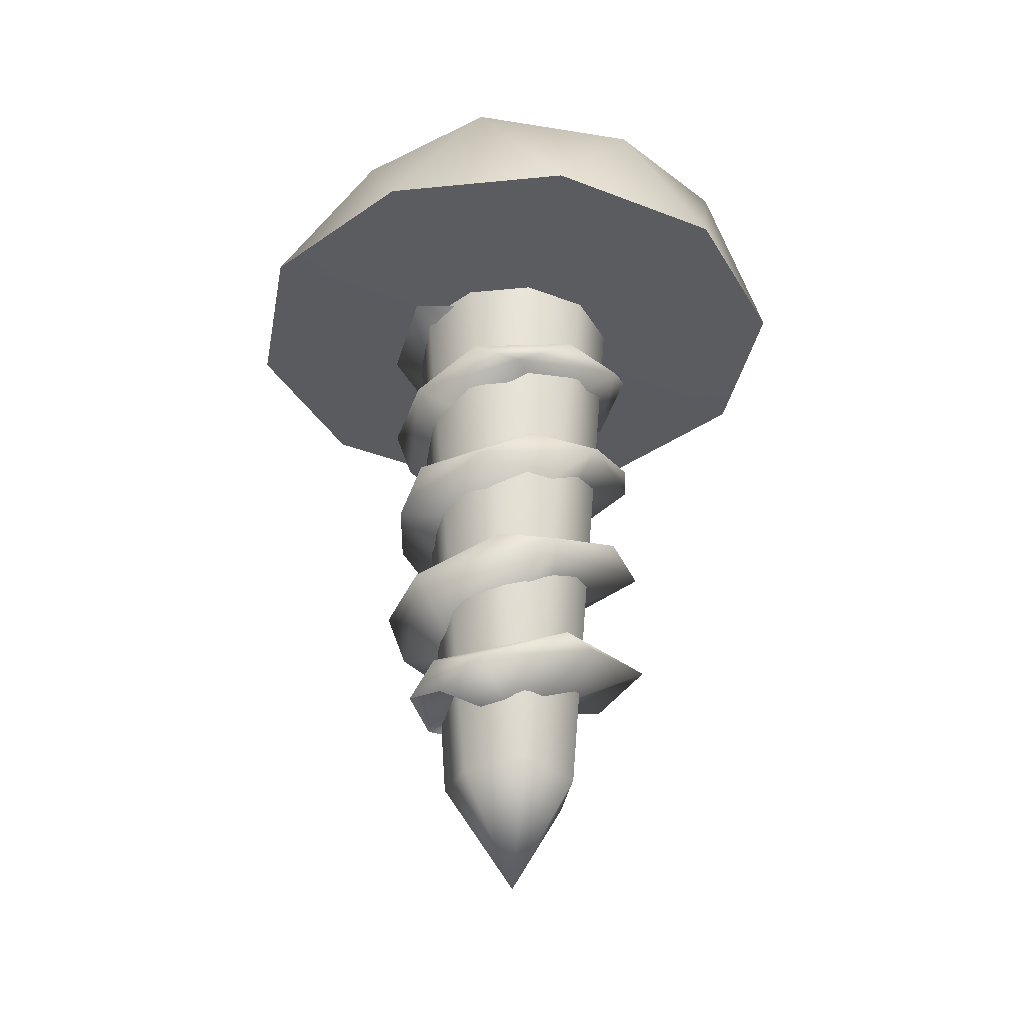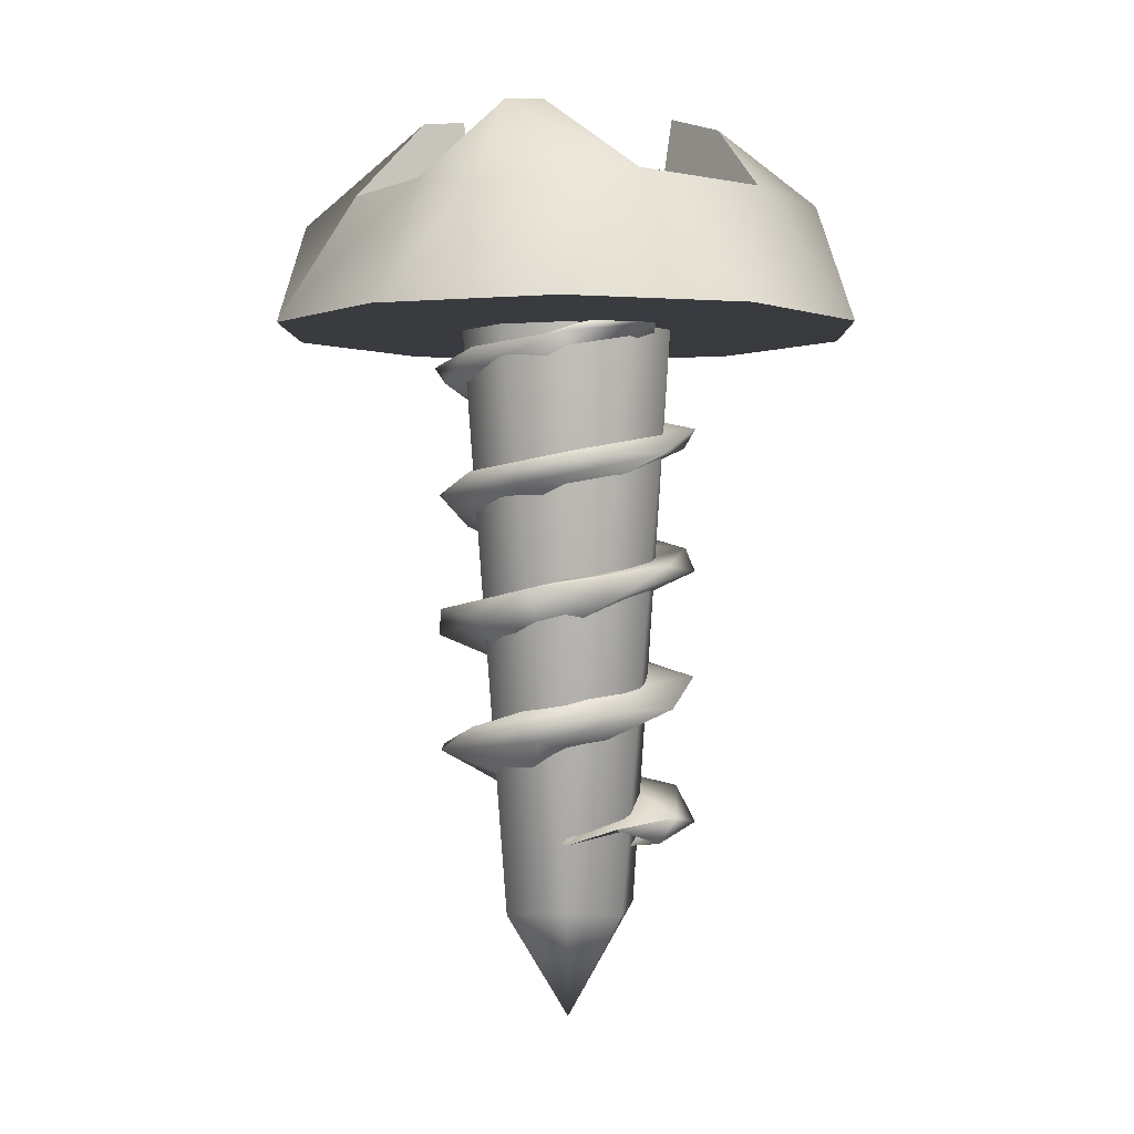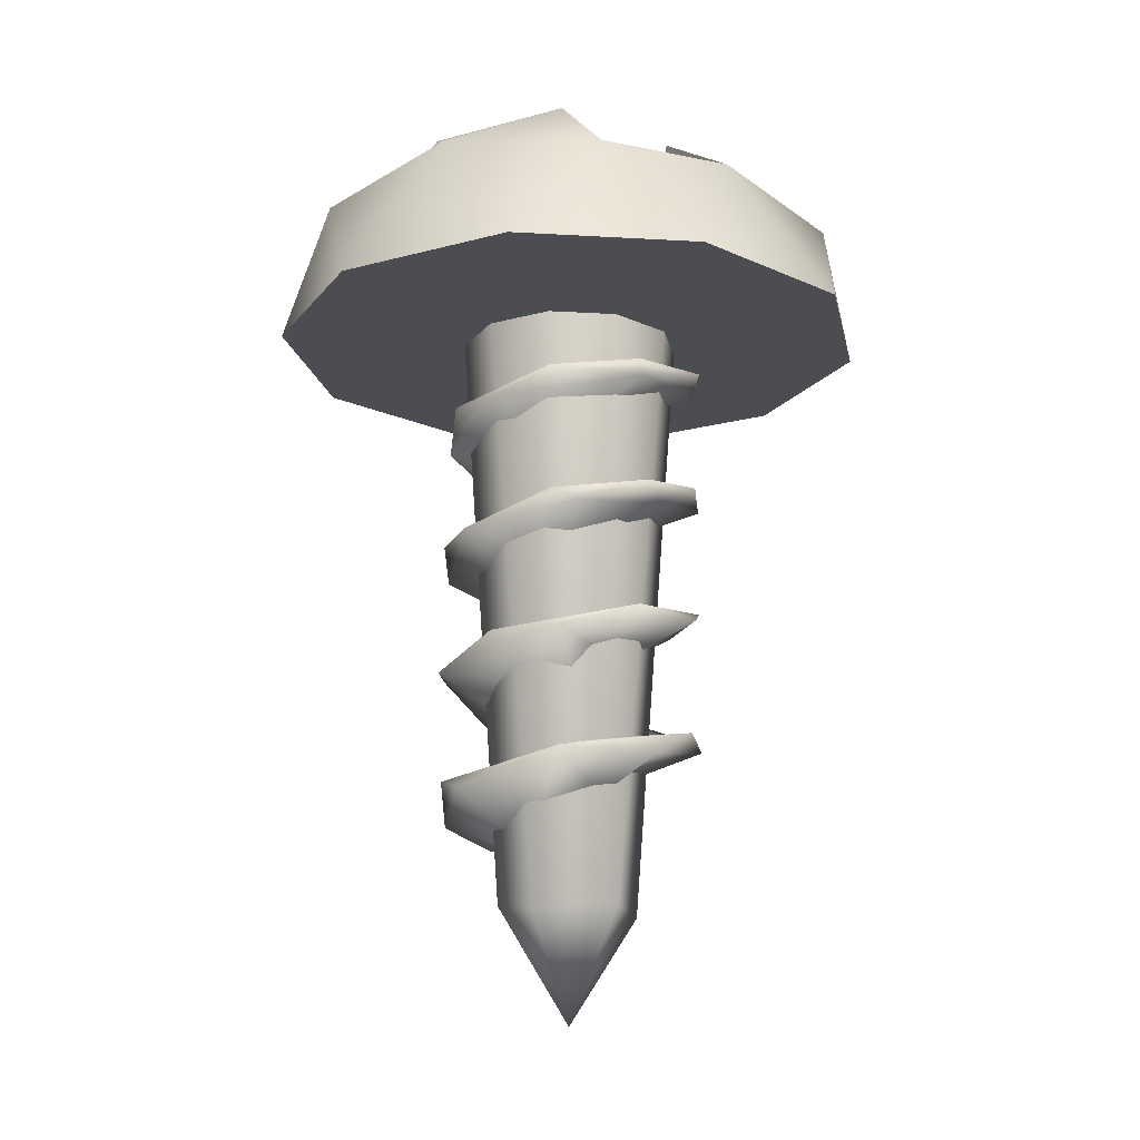
<metadata>
{"format":"obj","ext":"obj","renderer":"f3d","projection":"perspective","resolution":1024,"background":"white","views":[{"elev":-33.5,"azim":61.8,"up":"+Z"},{"elev":-0.7,"azim":-34.8,"up":"+Z"},{"elev":-16.2,"azim":155.1,"up":"+Z"}]}
</metadata>
<code>
g BezierCircle
v 0.1164 -0.4535 -0.8781
v 0.3635 -0.249 -0.7787
v 0.4596 -0.05947 -0.7968
v 0.2269 0.4085 -0.7156
v -0.04879 0.4463 -0.6225
v -0.2944 0.3725 -0.6343
v -0.2944 0.3725 -0.6343
v -0.4343 0.1347 -0.5418
v -0.4377 -0.1009 -0.5773
v -0.2877 -0.3813 0.3765
v -0.1219 -0.3886 0.437
v 0.04398 -0.4543 0.417
v 0.2113 0.06774 0.1648
v 0.1026 0.06881 0.2228
v -0.09332 0.1248 0.2989
v -0.1959 -0.2582 -0.4447
v -0.1287 0.02294 -0.468
v -0.04926 -0.1299 -0.3999
v -0.06907 -0.1144 0.02723
v 0.09408 -0.08171 0.1404
v 0.2113 0.06774 0.1648
v 0.1322 -0.3577 -1.338
v -0.06871 -0.3796 -1.279
v 0.1711 -0.404 -1.248
v 0.446 0.08801 -1.212
v 0.4588 -0.02469 -1.176
v 0.2311 0.421 -1.114
v -0.1081 0.4312 -1.119
v 0.2311 0.421 -1.114
v -0.2747 0.3716 -1.022
v -0.4377 -0.1009 -0.5773
v -0.4343 0.1347 -0.5418
v -0.3622 -0.2918 -0.4726
v -0.07818 -0.4364 -0.496
v 0.1049 -0.4435 -0.3968
v 0.2403 0.3715 -0.237
v 0.01309 0.1229 -0.1507
v -0.2367 -0.1132 -0.04114
v -0.1959 -0.2582 -0.4447
v -0.04926 -0.1299 -0.3999
v 0.1003 -0.07573 -0.3023
v -0.1706 -0.2514 -1.334
v -0.1259 0.03282 -1.346
v -0.09355 -0.09247 -1.276
v -0.2413 0.7503 0.8658
v -0.2707 0.2481 1.169
v -0.4293 0.2564 1.147
v 0.7025 -0.5107 0.861
v 0.6162 -0.245 1.001
v 0.7157 -0.2198 0.8612
v -0.2707 0.2481 1.169
v -0.2413 0.7503 0.8658
v -0.2415 0.2205 0.8612
v -0.2707 -0.2474 1.169
v -0.2415 -0.2198 0.8612
v -0.2413 -0.7496 0.8658
v -0.9731 -0.3155 0.4256
v -0.9731 0.3162 0.4256
v -0.7408 -0.2151 0.8595
v -0.06907 -0.1144 0.02723
v -0.1908 -0.01783 0.1862
v 0.01038 -0.1362 0.2689
v -0.06907 -0.1144 0.02723
v -0.131 0.05316 -0.06514
v -0.1181 0.0523 0.04191
v -0.1259 0.03282 -1.346
v -0.1516 0.005704 -1.151
v -0.09355 -0.09247 -1.276
v -0.05881 -0.1108 -1.15
v -0.08913 -0.1634 -1.042
v 0.02693 -0.1298 -1.23
v 0.08106 -0.0878 -1.08
v 0.1262 -0.006298 -1.122
v 0.02472 0.1253 -1.029
v -0.06308 0.2411 -1.029
v 0.1013 0.06524 -0.9731
v 0.03043 0.1365 -0.8621
v 0.1501 -0.09327 -0.9452
v 0.08106 -0.0878 -1.08
v -0.001836 -0.1277 -0.6897
v 0.1036 -0.04399 -0.721
v 0.004238 -0.1436 -0.821
v 0.1033 -0.1446 -0.5388
v -0.1699 -0.08684 -0.6533
v 0.1096 0.05404 -0.5543
v 0.109 0.06977 -0.6653
v 0.08106 -0.0878 -1.08
v 0.1262 -0.006298 -1.122
v 0.02693 -0.1298 -1.23
v 0.1013 0.06524 -0.9731
v -0.1287 0.02294 -0.468
v -0.1218 -0.05619 -0.3311
v -0.04926 -0.1299 -0.3999
v -0.0123 -0.1222 -0.256
v -0.1534 -0.1088 -0.2141
v -0.1267 0.139 -0.3106
v -0.1287 0.02294 -0.468
v -0.05881 -0.1108 -1.15
v -0.08913 -0.1634 -1.042
v 0.08106 -0.0878 -1.08
v 0.1501 -0.09327 -0.9452
v 0.103 0.02487 -0.2282
v 0.1668 0.07355 -0.009437
v 0.01309 0.1229 -0.1507
v -0.04877 0.1157 -0.01225
v -0.06451 0.1743 0.09559
v 0.1322 -0.3577 -1.338
v 0.3326 -0.2964 -1.279
v 0.1271 -0.05201 -1.378
v 0.446 0.08801 -1.212
v 0.2311 0.421 -1.114
v -0.02506 0.1843 -1.222
v -0.1081 0.4312 -1.119
v -0.1516 0.005704 -1.151
v -0.4588 0.09269 -1.023
v -0.3167 -0.2917 -0.9791
v -0.08913 -0.1634 -1.042
v 0.1164 -0.4535 -0.8781
v 0.1501 -0.09327 -0.9452
v 0.4596 -0.05947 -0.7968
v 0.03043 0.1365 -0.8621
v 0.2269 0.4085 -0.7156
v 0.3882 0.2167 -0.7056
v -0.1267 0.139 -0.7439
v -0.2944 0.3725 -0.6343
v -0.4377 -0.1009 -0.5773
v -0.1699 -0.08684 -0.6533
v -0.09322 0.0739 -0.9474
v 0.02472 0.1253 -1.029
v 0.03043 0.1365 -0.8621
v -0.1267 0.139 -0.7439
v -0.1308 -0.06671 -0.8806
v 0.1322 -0.3577 -1.338
v 0.1711 -0.404 -1.248
v 0.3326 -0.2964 -1.279
v 0.4588 -0.02469 -1.176
v 0.446 0.08801 -1.212
v -0.1081 0.4312 -1.119
v -0.2747 0.3716 -1.022
v -0.4588 0.09269 -1.023
v -0.435 -0.06562 -0.9372
v -0.4588 0.09269 -1.023
v -0.435 -0.06562 -0.9372
v -0.3167 -0.2917 -0.9791
v -0.2235 -0.4043 -0.8777
v 0.1164 -0.4535 -0.8781
v -0.07818 -0.4364 -0.496
v 0.1049 -0.4435 -0.3968
v 0.3305 -0.2998 -0.4116
v 0.413 -0.1401 -0.3284
v 0.447 0.1236 -0.3365
v 0.447 0.1236 -0.3365
v 0.2403 0.3715 -0.237
v 0.1616 0.4145 -0.279
v -0.08659 0.4497 -0.188
v 0.1616 0.4145 -0.279
v -0.08659 0.4497 -0.188
v -0.1581 0.3984 -0.2479
v -0.3352 0.305 -0.1425
v -0.4588 0.09268 -0.1561
v -0.4549 -0.0803 -0.07907
v -0.4588 0.09268 -0.1561
v -0.4549 -0.0803 -0.07907
v -0.3167 -0.2917 -0.1125
v -0.2506 -0.3838 -0.01736
v 0.08078 -0.4525 -0.02069
v 0.08078 -0.4525 -0.02069
v 0.3096 -0.3293 0.07956
v 0.3815 -0.1742 0.02287
v 0.4408 0.01711 0.1283
v 0.378 0.2546 0.1147
v 0.4596 -0.05947 -0.7968
v 0.3635 -0.249 -0.7787
v 0.3882 0.2167 -0.7056
v 0.109 0.06977 -0.6653
v 0.1036 -0.04399 -0.721
v -0.04931 0.1251 -0.5795
v 0.004238 -0.1436 -0.821
v -0.2235 -0.4043 -0.8777
v 0.1164 -0.4535 -0.8781
v -0.435 -0.06562 -0.9372
v -0.1308 -0.06671 -0.8806
v -0.09322 0.0739 -0.9474
v -0.06308 0.2411 -1.029
v 0.02472 0.1253 -1.029
v -0.2747 0.3716 -1.022
v 0.2311 0.421 -1.114
v 0.4588 -0.02469 -1.176
v 0.2294 -0.05633 -1.176
v 0.1262 -0.006298 -1.122
v 0.1711 -0.404 -1.248
v 0.02693 -0.1298 -1.23
v -0.1706 -0.2514 -1.334
v -0.06871 -0.3796 -1.279
v -0.09355 -0.09247 -1.276
v 0.01038 -0.1362 0.2689
v 0.09408 -0.08171 0.1404
v -0.06907 -0.1144 0.02723
v 0.1084 0.03729 0.3445
v 0.1026 0.06881 0.2228
v 0.2113 0.06774 0.1648
v 0.1096 0.05404 -0.5543
v -0.04931 0.1251 -0.5795
v 0.109 0.06977 -0.6653
v 0.0905 0.161 -0.3963
v 0.1033 -0.1446 -0.5388
v -0.08659 0.4497 -0.188
v 0.2403 0.3715 -0.237
v -0.3352 0.305 -0.1425
v -0.2367 -0.1132 -0.04114
v -0.2506 -0.3838 -0.01736
v -0.4549 -0.0803 -0.07907
v 0.3096 -0.3293 0.07956
v 0.08078 -0.4525 -0.02069
v -0.06907 -0.1144 0.02723
v -0.131 0.05316 -0.06514
v 0.2113 0.06774 0.1648
v 0.4408 0.01711 0.1283
v 0.2474 0.3742 0.1961
v -0.09332 0.1248 0.2989
v -0.0581 0.4497 0.2401
v -0.3808 0.2624 0.2989
v -0.1633 -0.1906 0.4177
v -0.2877 -0.3813 0.3765
v -0.1219 -0.3886 0.437
v -0.4681 -0.116 0.336
v -0.222 0.3047 0.4193
v -0.06575 0.2354 -1.583
v -0.000959 0.3765 0.4193
v -0.3587 0.1166 0.4193
v -0.2419 0.01554 -1.593
v 0.002608 -0.000681 -1.961
v -0.3587 -0.1159 0.4193
v -0.04931 0.1251 -0.5795
v -0.1287 0.02294 -0.468
v -0.1959 -0.2582 -0.4447
v 0.0905 0.161 -0.3963
v -0.1267 0.139 -0.3106
v 0.01309 0.1229 -0.1507
v -0.131 0.05316 -0.06514
v -0.2367 -0.1132 -0.04114
v -0.04877 0.1157 -0.01225
v -0.1181 0.0523 0.04191
v -0.06451 0.1743 0.09559
v -0.1908 -0.01783 0.1862
v -0.06907 -0.1144 0.02723
v -0.09332 0.1248 0.2989
v -0.1633 -0.1906 0.4177
v -0.1056 0.0876 0.3786
v 0.03538 0.1198 0.3526
v -0.09332 0.1248 0.2989
v 0.03538 0.1198 0.3526
v 0.1026 0.06881 0.2228
v 0.1084 0.03729 0.3445
v -0.1259 0.03282 -1.346
v -0.0002578 0.1314 -1.374
v -0.07048 0.1063 -1.296
v -0.1516 0.005704 -1.151
v -0.02506 0.1843 -1.222
v -0.0002578 0.1314 -1.374
v 0.08024 0.08152 -1.387
v -0.07048 0.1063 -1.296
v -0.02506 0.1843 -1.222
v 0.1271 -0.05201 -1.378
v 0.1084 0.03729 0.3445
v 0.01038 -0.1362 0.2689
v 0.1339 -0.3296 0.4013
v 0.04398 -0.4543 0.417
v -0.2877 -0.3813 0.3765
v -0.1908 -0.01783 0.1862
v -0.07036 0.4508 0.1816
v 0.2474 0.3742 0.1961
v -0.0581 0.4497 0.2401
v 0.378 0.2546 0.1147
v 0.4408 0.01711 0.1283
v -0.3953 0.1749 0.2395
v -0.3808 0.2624 0.2989
v -0.4681 -0.116 0.336
v -0.07036 0.4508 0.1816
v -0.0581 0.4497 0.2401
v 0.2269 0.4085 -0.7156
v -0.04879 0.4463 -0.6225
v -0.4343 0.1347 -0.5418
v -0.2944 0.3725 -0.6343
v -0.1959 -0.2582 -0.4447
v -0.3622 -0.2918 -0.4726
v 0.1049 -0.4435 -0.3968
v 0.413 -0.1401 -0.3284
v 0.1003 -0.07573 -0.3023
v 0.103 0.02487 -0.2282
v 0.447 0.1236 -0.3365
v 0.2403 0.3715 -0.237
v 0.01309 0.1229 -0.1507
v -0.4293 -0.2557 1.147
v -0.2707 -0.2474 1.169
v -0.2413 -0.7496 0.8658
v -0.7406 -0.537 0.796
v -0.7408 -0.2151 0.8595
v -0.000959 1.023 0.4256
v 0.2371 0.7582 0.8541
v -0.2413 0.7503 0.8658
v 0.5999 0.8274 0.4256
v 0.7025 0.5115 0.861
v 0.267 0.5115 1.079
v 0.9712 0.3162 0.4256
v 0.6162 0.2458 1.001
v 0.2705 0.2483 1.16
v 0.7157 0.2205 0.8612
v 0.9133 0.0003626 0.796
v 0.9712 -0.3155 0.4256
v 0.9712 -0.3155 0.4256
v 0.7025 -0.5107 0.861
v 0.9133 0.0003626 0.796
v 0.5999 -0.8266 0.4256
v 0.2371 -0.7575 0.8541
v 0.267 -0.5107 1.079
v -0.000959 -1.022 0.4256
v -0.2413 -0.7496 0.8658
v 0.2201 -0.3039 0.4193
v 0.07248 -0.2257 -1.592
v -0.000959 -0.3758 0.4193
v 0.2295 -0.07451 -1.568
v 0.3568 -0.1159 0.4193
v 0.002608 -0.000681 -1.961
v 0.9133 0.0003626 0.796
v 0.7025 -0.5107 0.861
v 0.7157 -0.2198 0.8612
v 0.7157 0.2205 0.8612
v -0.7408 -0.2151 0.8595
v -0.7406 -0.537 0.796
v -0.9731 -0.3155 0.4256
v -0.6018 -0.8266 0.4256
v -0.2413 -0.7496 0.8658
v -0.000959 -1.022 0.4256
v -0.9731 0.3162 0.4256
v -0.7225 0.2202 0.8608
v -0.7408 -0.2151 0.8595
v -0.4293 0.2564 1.147
v -0.7406 0.5378 0.796
v -0.6018 0.8274 0.4256
v -0.2413 0.7503 0.8658
v -0.000959 1.023 0.4256
v 0.1033 -0.1446 -0.5388
v -0.1699 -0.08684 -0.6533
v -0.07818 -0.4364 -0.496
v 0.3305 -0.2998 -0.4116
v 0.447 0.1236 -0.3365
v 0.0905 0.161 -0.3963
v 0.1616 0.4145 -0.279
v -0.1581 0.3984 -0.2479
v -0.1267 0.139 -0.3106
v -0.4588 0.09268 -0.1561
v -0.1534 -0.1088 -0.2141
v -0.3167 -0.2917 -0.1125
v 0.08078 -0.4525 -0.02069
v 0.09036 -0.1527 -0.1025
v 0.3815 -0.1742 0.02287
v 0.1668 0.07355 -0.009437
v 0.378 0.2546 0.1147
v -0.07036 0.4508 0.1816
v -0.06451 0.1743 0.09559
v -0.3953 0.1749 0.2395
v -0.1908 -0.01783 0.1862
v -0.2877 -0.3813 0.3765
v -0.4681 -0.116 0.336
v 0.1668 0.07355 -0.009437
v 0.103 0.02487 -0.2282
v 0.1003 -0.07573 -0.3023
v 0.07599 -0.09018 -0.2018
v 0.09036 -0.1527 -0.1025
v -0.1534 -0.1088 -0.2141
v -0.0123 -0.1222 -0.256
v -0.04926 -0.1299 -0.3999
v -0.3622 -0.2918 -0.4726
v -0.07818 -0.4364 -0.496
v -0.1699 -0.08684 -0.6533
v -0.4377 -0.1009 -0.5773
v 0.267 -0.5107 1.079
v 0.2371 -0.7575 0.8541
v 0.2392 -0.2198 0.8612
v 0.2705 -0.2476 1.16
v 0.6162 0.2458 1.001
v 0.7157 0.2205 0.8612
v 0.2392 0.2205 0.8612
v 0.2705 0.2483 1.16
v 0.2392 0.2205 0.8612
v 0.7157 0.2205 0.8612
v 0.7157 -0.2198 0.8612
v 0.2392 -0.2198 0.8612
v 0.2371 0.7582 0.8541
v 0.2371 -0.7575 0.8541
v -0.2413 -0.7496 0.8658
v -0.2413 0.7503 0.8658
v -0.2415 0.2205 0.8612
v -0.2415 -0.2198 0.8612
v -0.7225 0.2202 0.8608
v -0.7408 -0.2151 0.8595
v -0.2415 -0.2198 0.8612
v -0.2707 -0.2474 1.169
v -0.4293 -0.2557 1.147
v -0.7408 -0.2151 0.8595
v 0.2295 -0.07451 -1.568
v 0.3568 -0.1159 0.4193
v 0.3568 0.1166 0.4193
v 0.1963 0.1387 -1.597
v 0.002608 -0.000681 -1.961
v 0.2201 0.3047 0.4193
v -0.06575 0.2354 -1.583
v -0.000959 0.3765 0.4193
v 0.5999 -0.8266 0.4256
v 0.9712 -0.3155 0.4256
v 0.9712 0.3162 0.4256
v 0.5999 0.8274 0.4256
v 0.3568 -0.1159 0.4193
v -0.000959 -1.022 0.4256
v 0.3568 0.1166 0.4193
v 0.2201 -0.3039 0.4193
v -0.000959 -0.3758 0.4193
v -0.000959 1.023 0.4256
v 0.2201 0.3047 0.4193
v -0.000959 0.3765 0.4193
v -0.6018 -0.8266 0.4256
v -0.6018 0.8274 0.4256
v -0.222 -0.3039 0.4193
v -0.222 0.3047 0.4193
v -0.3587 -0.1159 0.4193
v -0.3587 0.1166 0.4193
v -0.9731 -0.3155 0.4256
v -0.9731 0.3162 0.4256
v 0.267 0.5115 1.079
v 0.2705 0.2483 1.16
v 0.2392 0.2205 0.8612
v 0.2371 0.7582 0.8541
v -0.2415 0.2205 0.8612
v -0.7225 0.2202 0.8608
v -0.4293 0.2564 1.147
v -0.2707 0.2481 1.169
v 0.6162 -0.245 1.001
v 0.2705 -0.2476 1.16
v 0.2392 -0.2198 0.8612
v 0.7157 -0.2198 0.8612
v 0.267 -0.5107 1.079
v 0.2705 -0.2476 1.16
v 0.6162 -0.245 1.001
v 0.7025 -0.5107 0.861
v -0.000959 -0.3758 0.4193
v 0.07248 -0.2257 -1.592
v -0.1434 -0.1957 -1.568
v -0.222 -0.3039 0.4193
v 0.002608 -0.000681 -1.961
v -0.3587 -0.1159 0.4193
v -0.2419 0.01554 -1.593
v 0.004238 -0.1436 -0.821
v -0.1308 -0.06671 -0.8806
v -0.1068 -0.07481 -0.7581
v -0.001836 -0.1277 -0.6897
v -0.1267 0.139 -0.7439
v -0.1699 -0.08684 -0.6533
g BezierCircle_0
f 3 2 1
f 6 5 4
f 9 8 7
f 12 11 10
f 15 14 13
f 18 17 16
f 21 20 19
f 24 23 22
f 27 26 25
f 30 29 28
f 33 32 31
f 35 33 34
f 38 37 36
f 41 40 39
f 44 43 42
f 47 46 45
f 50 49 48
f 53 52 51
f 56 55 54
f 59 58 57
f 62 61 60
f 65 64 63
f 68 67 66
f 69 67 68
f 69 70 67
f 69 68 71
f 72 69 71
f 75 74 73
f 74 76 73
f 77 76 74
f 78 76 77
f 76 78 79
f 82 81 80
f 80 81 83
f 84 80 83
f 83 81 85
f 81 86 85
f 89 88 87
f 90 87 88
f 93 92 91
f 94 92 93
f 94 95 92
f 95 96 92
f 96 97 92
f 100 99 98
f 101 99 100
f 104 103 102
f 105 103 104
f 106 103 105
f 109 108 107
f 110 108 109
f 111 110 109
f 111 109 112
f 113 111 112
f 112 114 113
f 114 115 113
f 116 115 114
f 114 117 116
f 117 118 116
f 118 117 119
f 120 118 119
f 119 121 120
f 121 122 120
f 122 123 120
f 121 124 122
f 124 125 122
f 126 125 124
f 127 126 124
f 130 129 128
f 131 130 128
f 132 131 128
f 135 134 133
f 136 134 135
f 137 136 135
f 140 139 138
f 141 139 140
f 144 143 142
f 145 143 144
f 146 145 144
f 149 148 147
f 150 148 149
f 151 150 149
f 154 153 152
f 155 153 154
f 158 157 156
f 159 157 158
f 160 159 158
f 161 159 160
f 164 163 162
f 165 163 164
f 166 165 164
f 169 168 167
f 170 168 169
f 171 170 169
f 174 173 172
f 175 173 174
f 173 175 176
f 177 175 174
f 178 173 176
f 179 173 178
f 173 179 180
f 181 179 178
f 178 182 181
f 181 182 183
f 183 184 181
f 183 185 184
f 186 181 184
f 187 186 184
f 184 188 187
f 188 184 189
f 184 190 189
f 188 189 191
f 189 190 192
f 189 193 191
f 193 189 192
f 191 193 194
f 192 195 193
f 198 197 196
f 199 196 197
f 200 199 197
f 201 200 197
f 204 203 202
f 202 203 205
f 206 202 205
f 209 208 207
f 210 208 209
f 210 209 211
f 209 212 211
f 211 213 210
f 213 211 214
f 210 213 215
f 215 216 210
f 213 217 215
f 217 213 218
f 219 217 218
f 220 217 219
f 220 219 221
f 221 222 220
f 222 223 220
f 223 222 224
f 224 225 223
f 222 226 224
f 229 228 227
f 230 227 228
f 231 230 228
f 228 232 231
f 230 231 233
f 236 235 234
f 235 237 234
f 238 237 235
f 241 240 239
f 242 239 240
f 243 242 240
f 243 244 242
f 245 244 243
f 246 245 243
f 249 248 247
f 250 249 247
f 253 252 251
f 254 252 253
f 257 256 255
f 257 255 258
f 259 257 258
f 262 261 260
f 262 263 261
f 263 264 261
f 267 266 265
f 267 268 266
f 268 269 266
f 269 270 266
f 273 272 271
f 271 272 274
f 272 275 274
f 278 277 276
f 276 277 279
f 277 280 279
f 282 174 281
f 177 174 282
f 283 177 282
f 283 282 284
f 283 285 177
f 285 283 286
f 285 286 287
f 287 288 285
f 285 288 289
f 288 290 289
f 288 291 290
f 291 292 290
f 293 290 292
f 296 295 294
f 296 294 297
f 298 297 294
f 301 300 299
f 302 299 300
f 303 302 300
f 303 300 304
f 302 303 305
f 306 303 304
f 307 306 304
f 303 306 308
f 308 309 303
f 303 309 305
f 305 309 310
f 313 312 311
f 311 312 314
f 314 312 315
f 316 315 312
f 317 314 315
f 315 318 317
f 321 320 319
f 320 322 319
f 322 323 319
f 320 324 322
f 327 326 325
f 325 328 327
f 331 330 329
f 332 330 331
f 330 332 333
f 332 334 333
f 337 336 335
f 336 338 335
f 338 339 335
f 335 339 340
f 339 338 341
f 340 339 341
f 342 340 341
f 345 344 343
f 346 345 343
f 347 346 343
f 347 343 348
f 349 347 348
f 350 349 348
f 348 351 350
f 351 352 350
f 352 351 353
f 354 352 353
f 355 354 353
f 353 356 355
f 356 357 355
f 357 356 358
f 359 357 358
f 360 359 358
f 358 361 360
f 361 362 360
f 362 361 363
f 363 364 362
f 364 365 362
f 368 367 366
f 369 368 366
f 366 370 369
f 370 371 369
f 369 371 372
f 369 372 368
f 372 373 368
f 376 375 374
f 377 376 374
f 380 379 378
f 381 380 378
f 384 383 382
f 385 384 382
f 388 387 386
f 386 389 388
f 386 390 389
f 390 391 389
f 390 392 391
f 390 393 392
f 393 394 392
f 394 395 392
f 394 396 395
f 396 397 395
f 400 399 398
f 401 400 398
f 404 403 402
f 405 404 402
f 406 405 402
f 404 405 407
f 406 408 405
f 405 408 407
f 408 409 407
f 412 411 410
f 410 413 412
f 410 414 413
f 410 415 414
f 413 414 416
f 415 417 414
f 415 418 417
f 416 419 413
f 416 420 419
f 420 421 419
f 418 415 422
f 423 419 421
f 422 424 418
f 421 425 423
f 422 426 424
f 422 427 426
f 425 427 423
f 427 422 423
f 422 428 423
f 428 429 423
f 432 431 430
f 433 432 430
f 436 435 434
f 437 436 434
f 440 439 438
f 441 440 438
f 444 443 442
f 445 444 442
f 448 447 446
f 449 448 446
f 450 447 448
f 448 449 451
f 448 452 450
f 452 448 451
f 455 454 453
f 456 455 453
f 455 457 454
f 456 458 455
f 458 457 455

</code>
